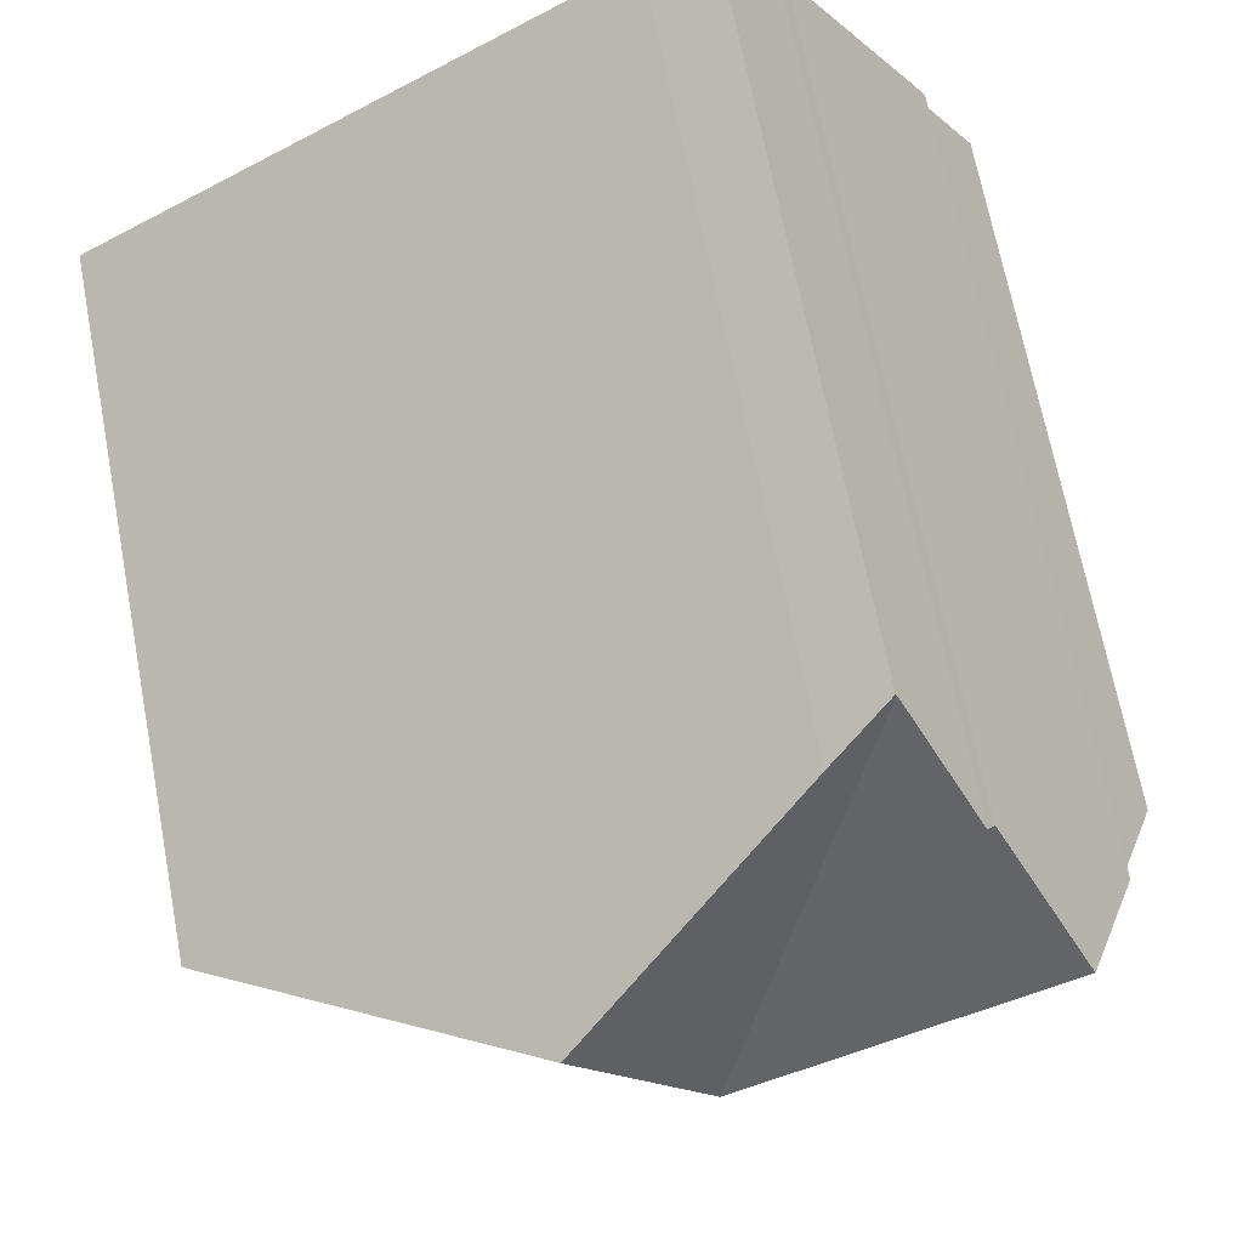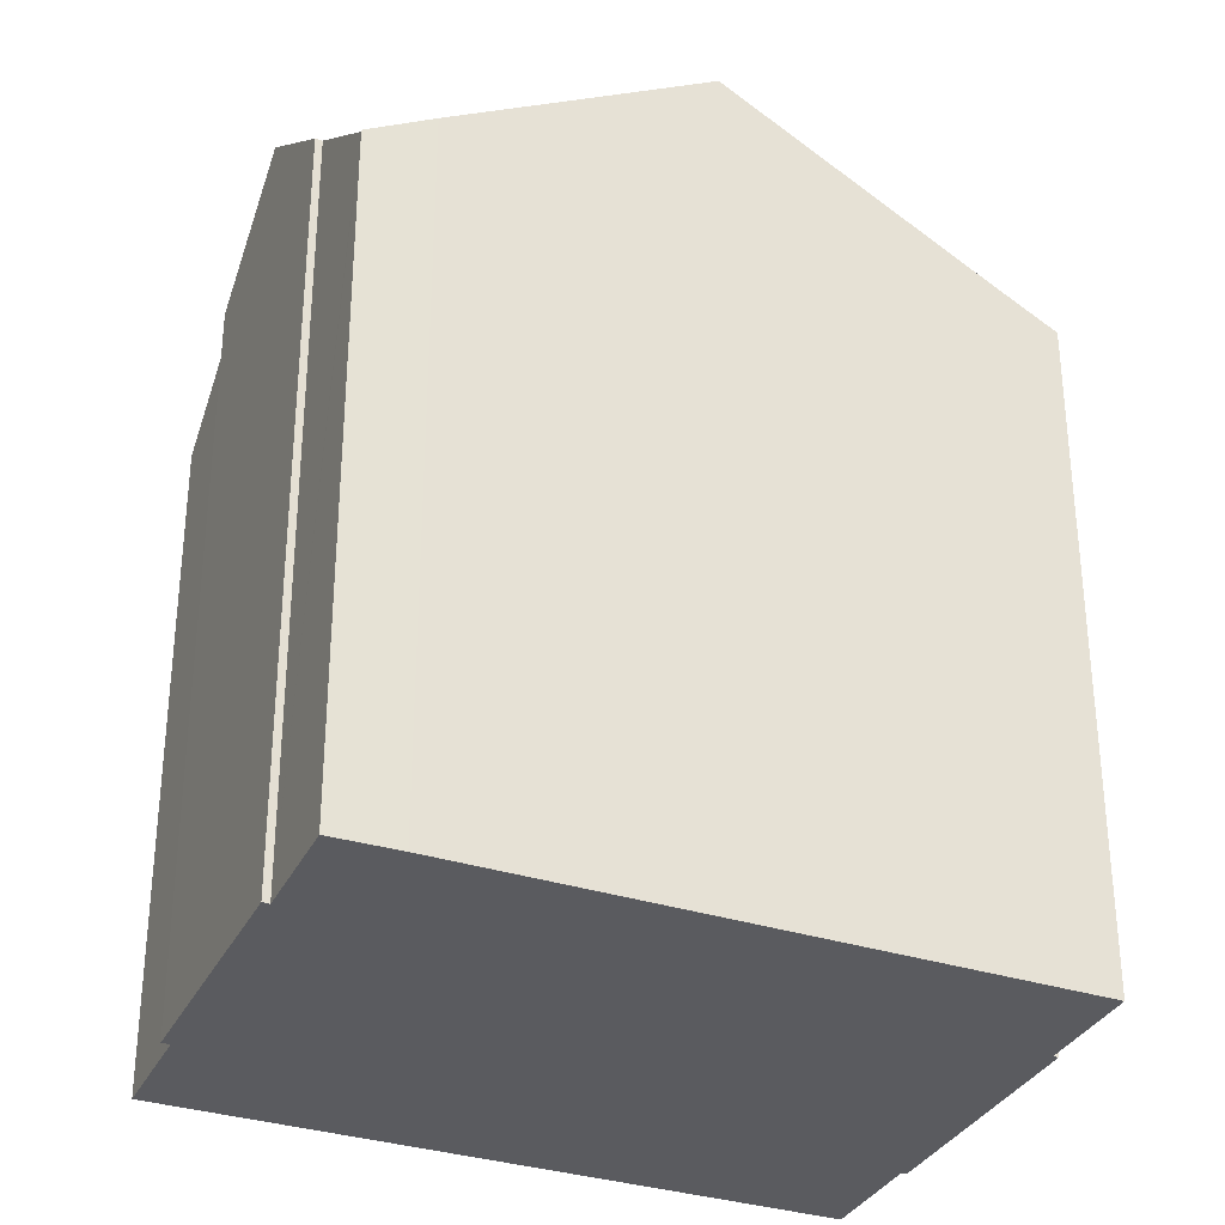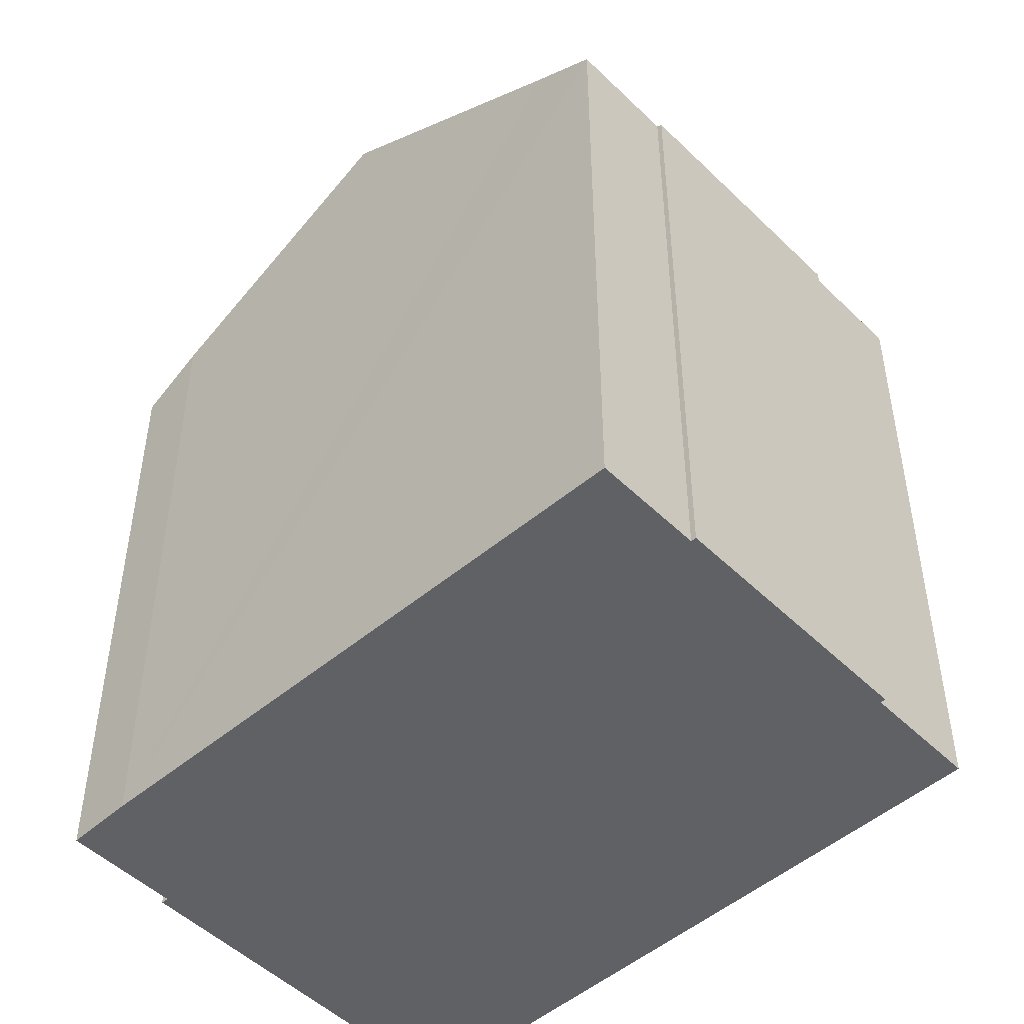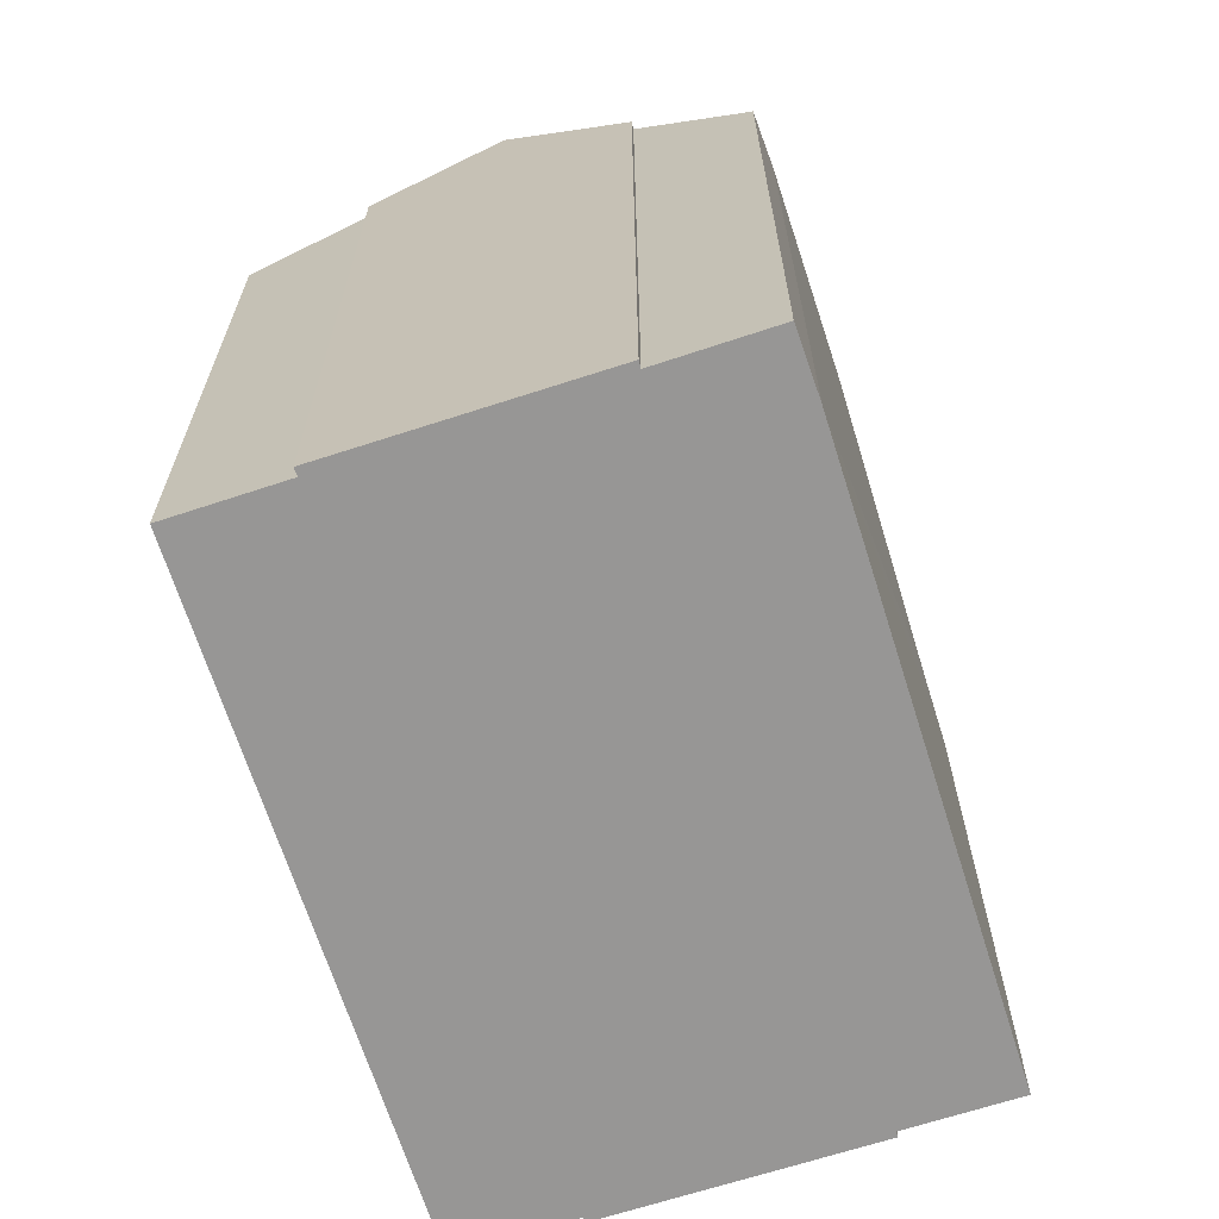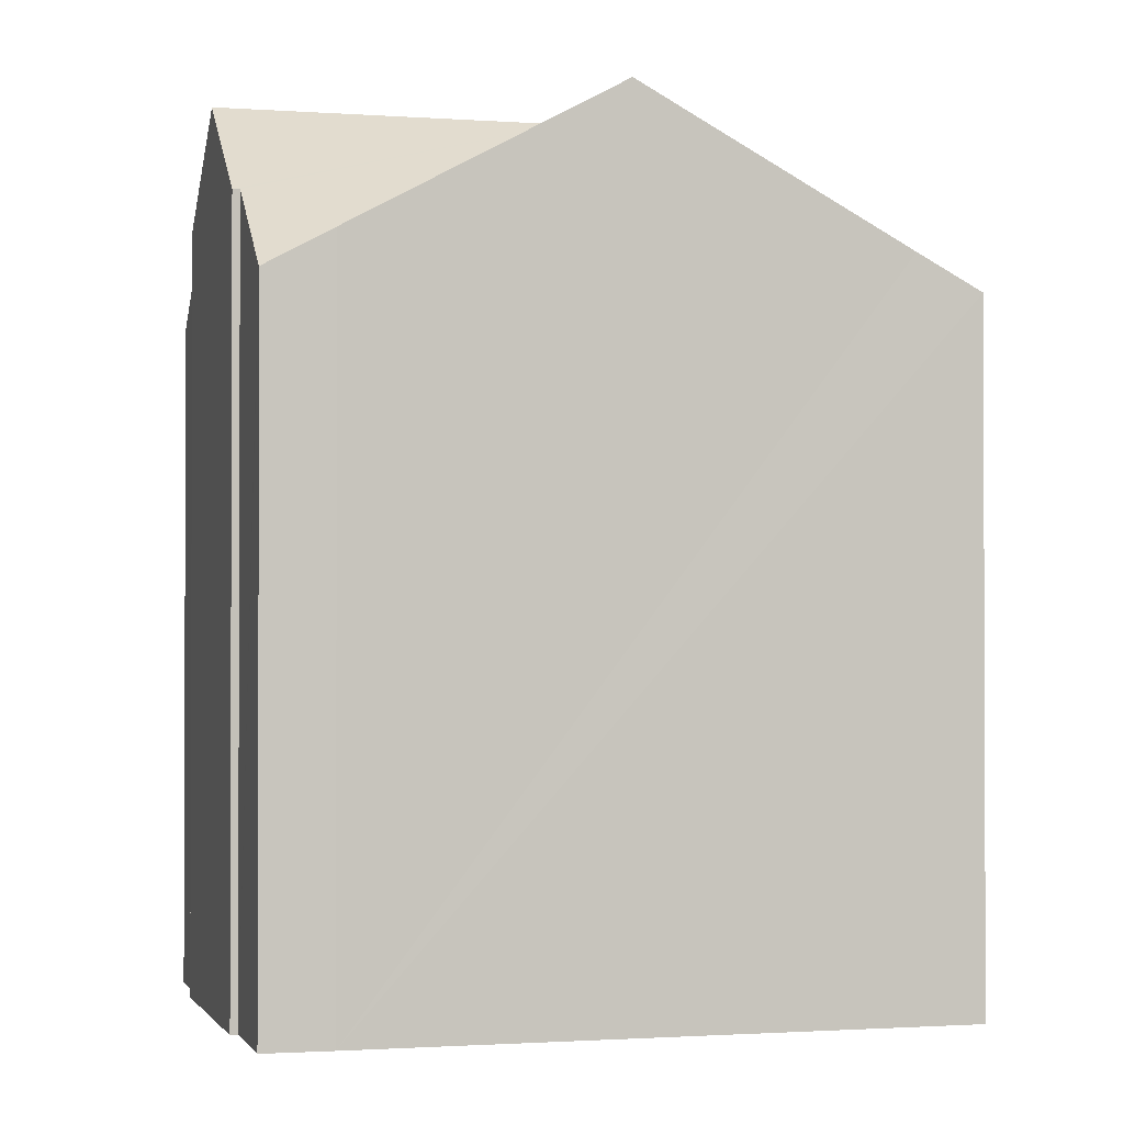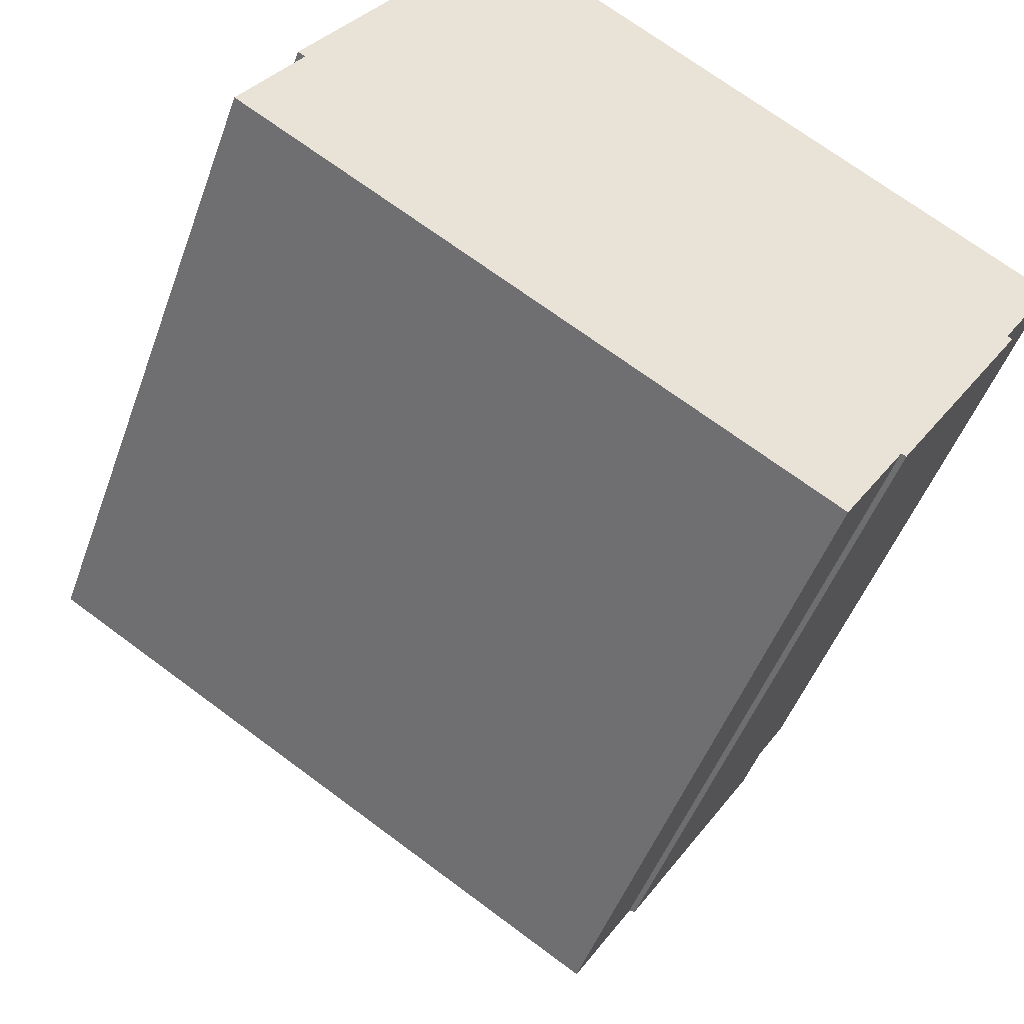
<metadata>
{"format":"obj","ext":"obj","renderer":"f3d","projection":"perspective","resolution":1024,"background":"white","views":[{"elev":68.1,"azim":169.2,"up":"+Z"},{"elev":-33.2,"azim":8.3,"up":"+Y"},{"elev":-49.9,"azim":74.9,"up":"+Y"},{"elev":-68.0,"azim":-40.4,"up":"+Y"},{"elev":-1.3,"azim":16.5,"up":"+Y"},{"elev":-47.7,"azim":-19.2,"up":"+Z"}]}
</metadata>
<code>
v  9.645 19.92 0.855
v  1.241 17.61 2.414
v  2.882 19.92 5.081
v  1.41 17.61 2.318
v  0 15.61 9.556e-16
v  13.27 15.66 -8.197
v  13.3 15.71 -8.14
v  4.487 17.66 7.69
v  4.625 17.67 7.588
v  5.992 15.72 9.843
v  7.379 16.57 9.096
v  6.022 15.72 9.893
v  12.65 19.92 5.77
v  14.82 15.64 -5.93
v  17.96 15.69 -0.629
v  18.07 15.62 -0.697
v  14.71 15.71 -5.869
v  13.56 15.71 -7.725
v  18.02 16.5 2.384
v  19.33 15.68 1.579
v  4.625 -4.646e-16 7.588
v  4.487 -4.709e-16 7.69
v  7.379 -5.57e-16 9.096
v  6.022 -6.058e-16 9.893
v  19.33 -9.669e-17 1.579
v  12.65 -3.533e-16 5.77
v  18.02 -1.46e-16 2.384
v  17.96 3.852e-17 -0.629
v  18.07 4.268e-17 -0.697
v  5.992 -6.027e-16 9.843
v  1.41 -1.419e-16 2.318
v  0 0 0
v  2.882 -3.111e-16 5.081
v  1.241 -1.478e-16 2.414
v  14.82 3.631e-16 -5.93
v  14.71 3.594e-16 -5.869
v  13.56 4.73e-16 -7.725
v  13.3 4.984e-16 -8.14
v  13.27 5.019e-16 -8.197
g defaultobject
f 1 2 3
f 2 1 4
f 4 1 5
f 5 1 6
f 6 1 7
f 8 1 3
f 1 8 9
f 10 1 9
f 11 10 12
f 10 11 1
f 1 11 13
f 14 15 16
f 15 14 1
f 1 14 17
f 1 17 18
f 1 18 7
f 15 19 20
f 19 15 13
f 13 15 1
f 8 21 9
f 21 8 22
f 12 23 11
f 23 12 24
f 23 13 11
f 13 23 19
f 19 23 20
f 20 23 25
f 25 23 26
f 25 26 27
f 28 16 15
f 16 28 29
f 21 10 9
f 10 21 12
f 12 21 24
f 24 21 30
f 5 31 4
f 31 5 32
f 2 8 3
f 8 2 22
f 22 2 33
f 33 2 34
f 20 28 15
f 28 20 25
f 16 35 14
f 35 16 29
f 36 18 17
f 18 36 7
f 7 36 6
f 6 36 37
f 6 37 38
f 6 38 39
f 14 36 17
f 36 14 35
f 39 5 6
f 5 39 32
f 31 2 4
f 2 31 34
f 29 36 35
f 38 32 39
f 32 38 37
f 32 37 36
f 32 36 29
f 32 29 28
f 32 28 25
f 32 25 27
f 32 27 26
f 32 26 23
f 32 23 31
f 31 23 21
f 21 23 30
f 30 23 24
f 31 21 34
f 34 21 33
f 22 33 21

</code>
